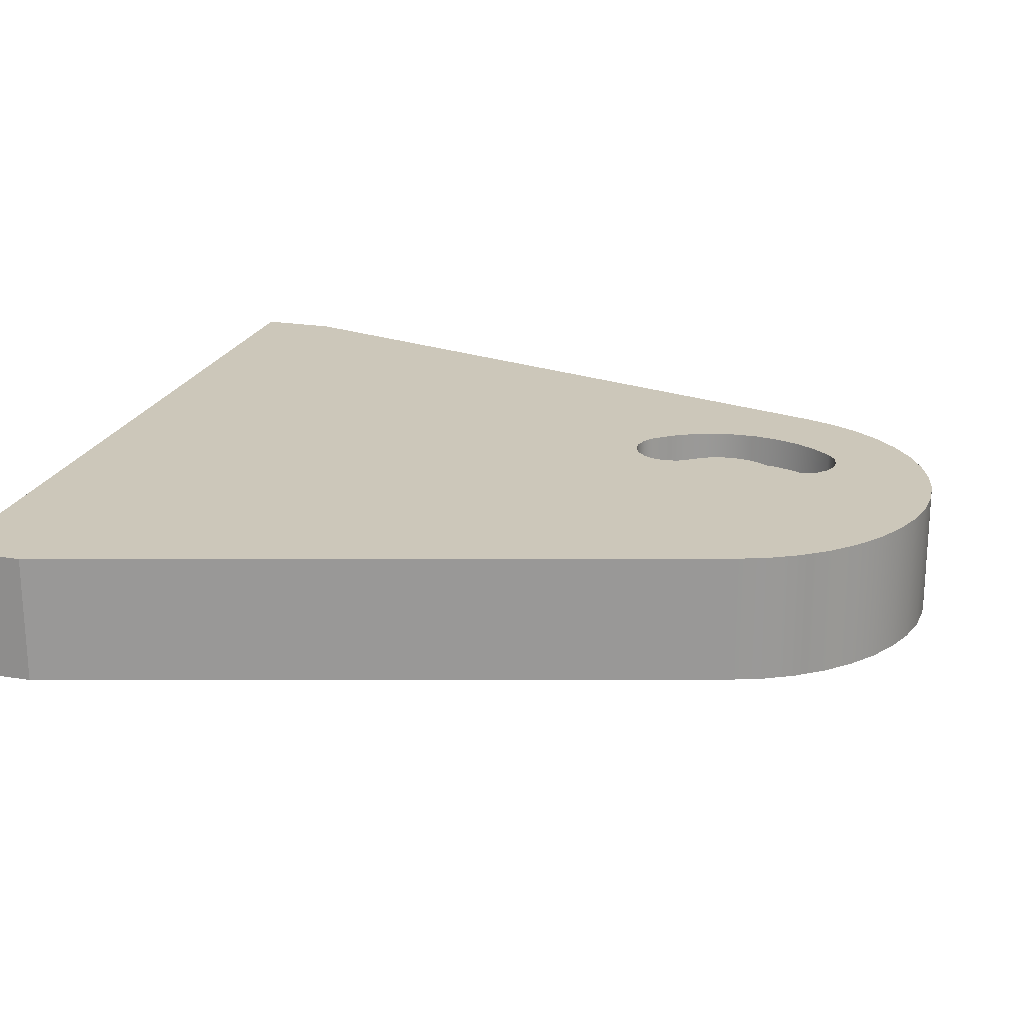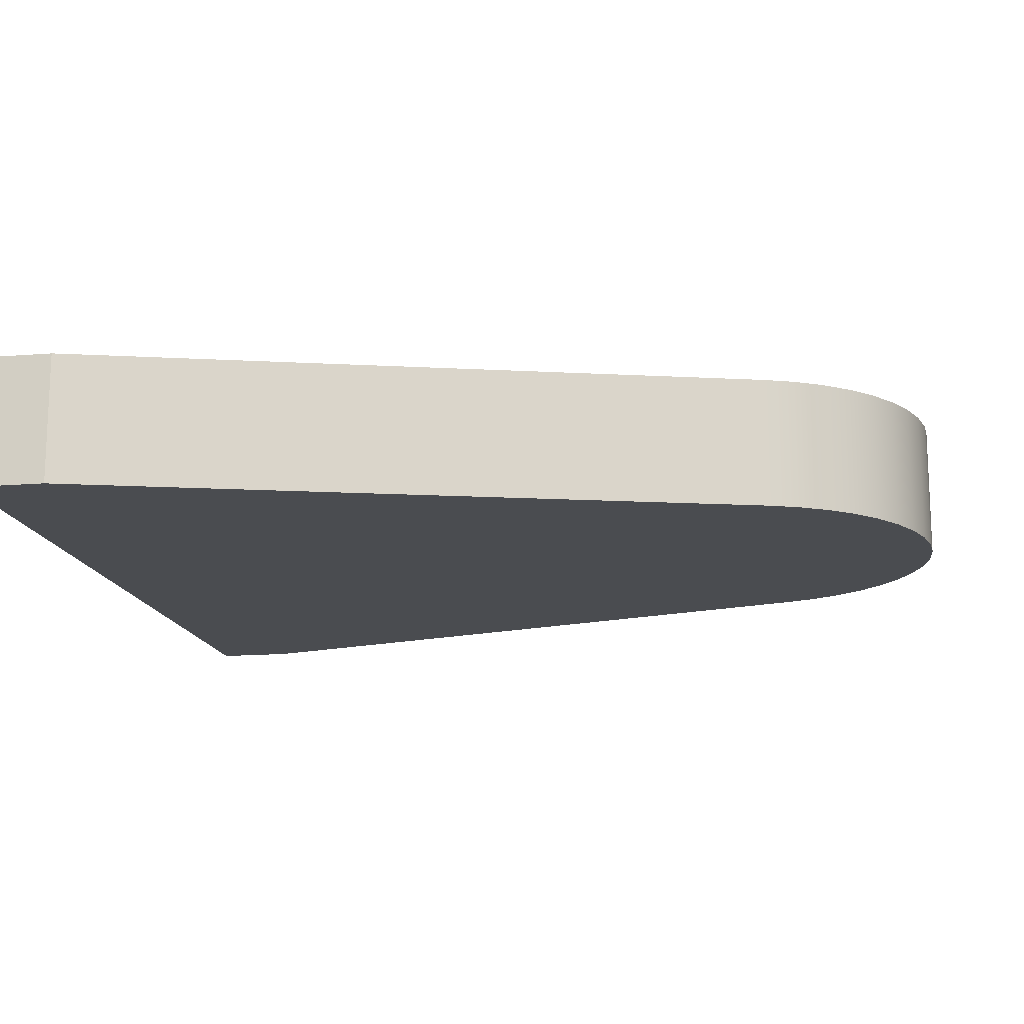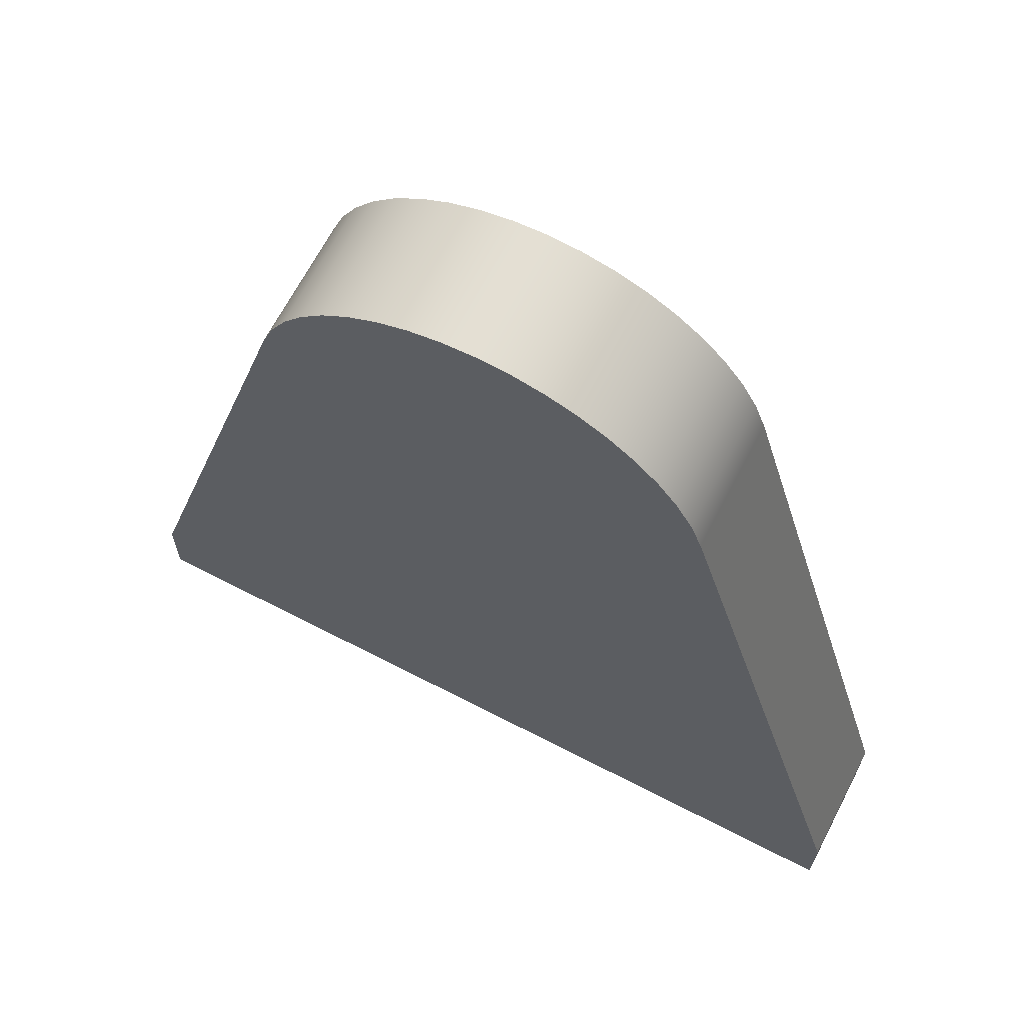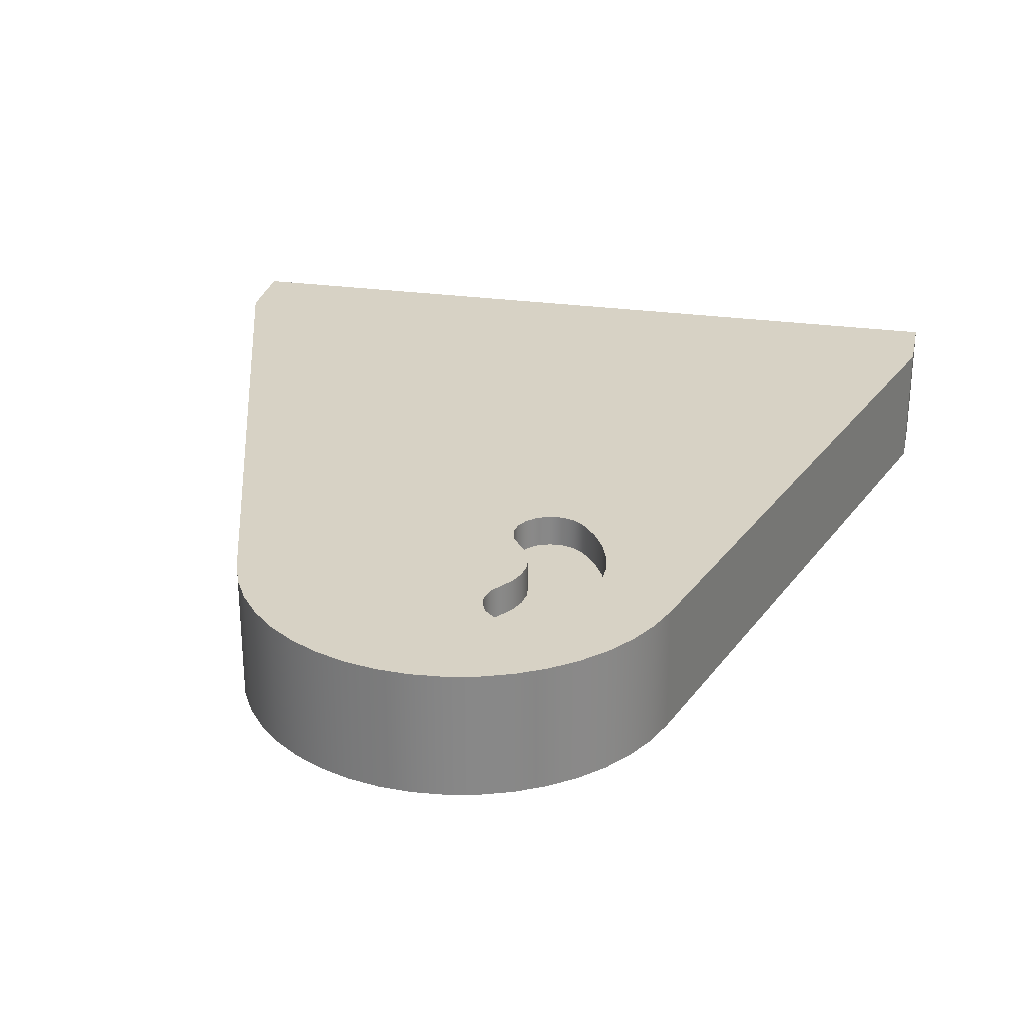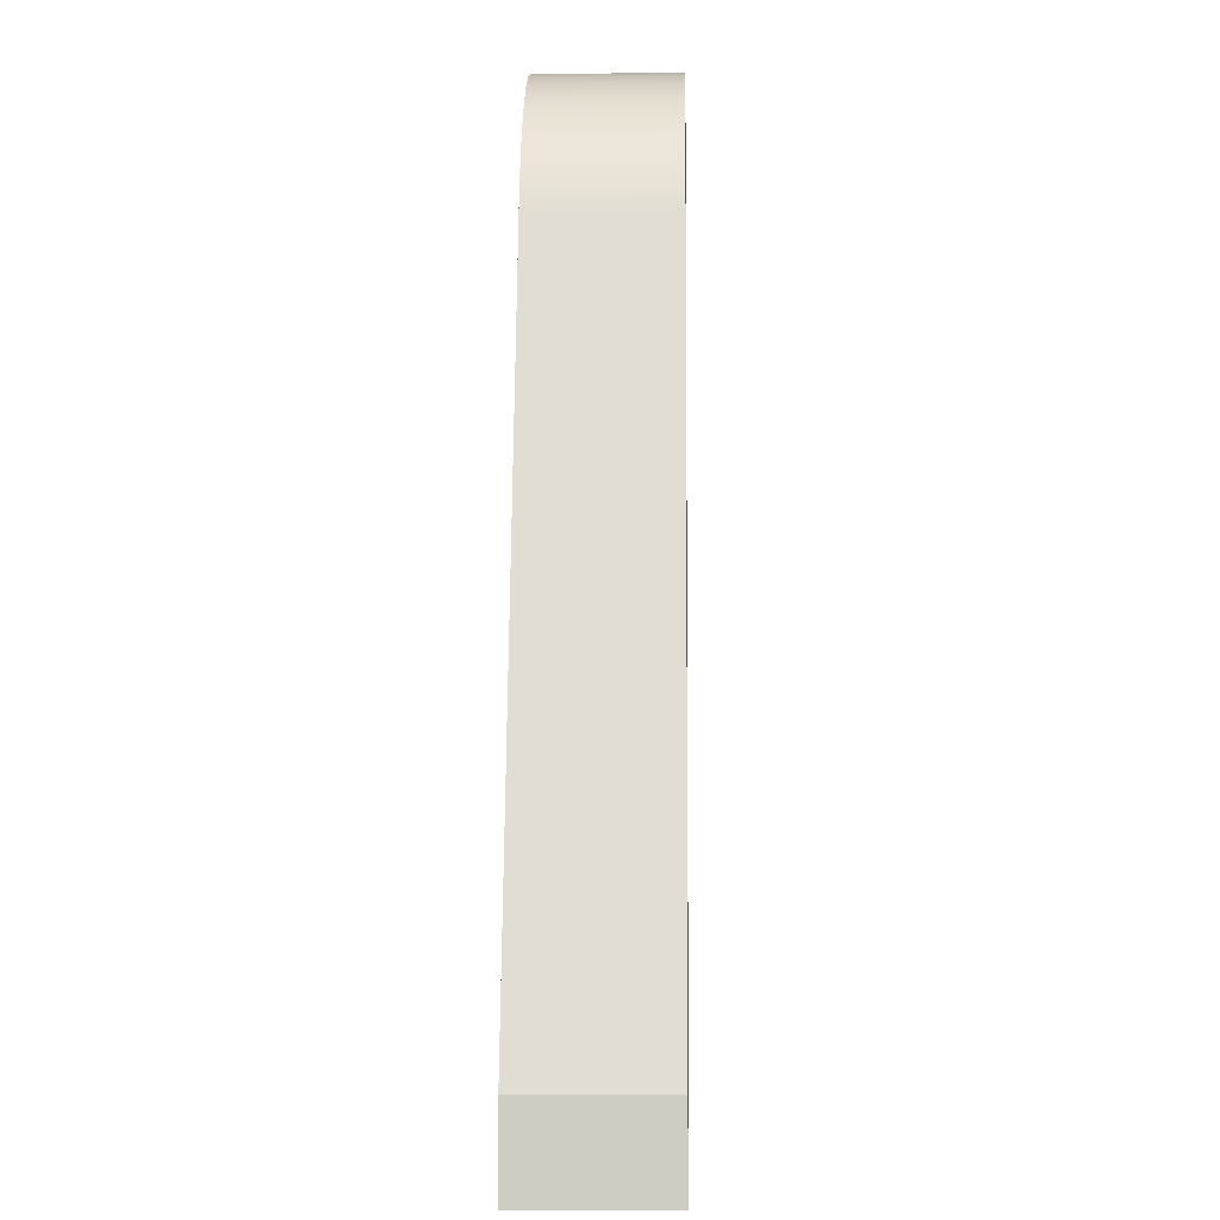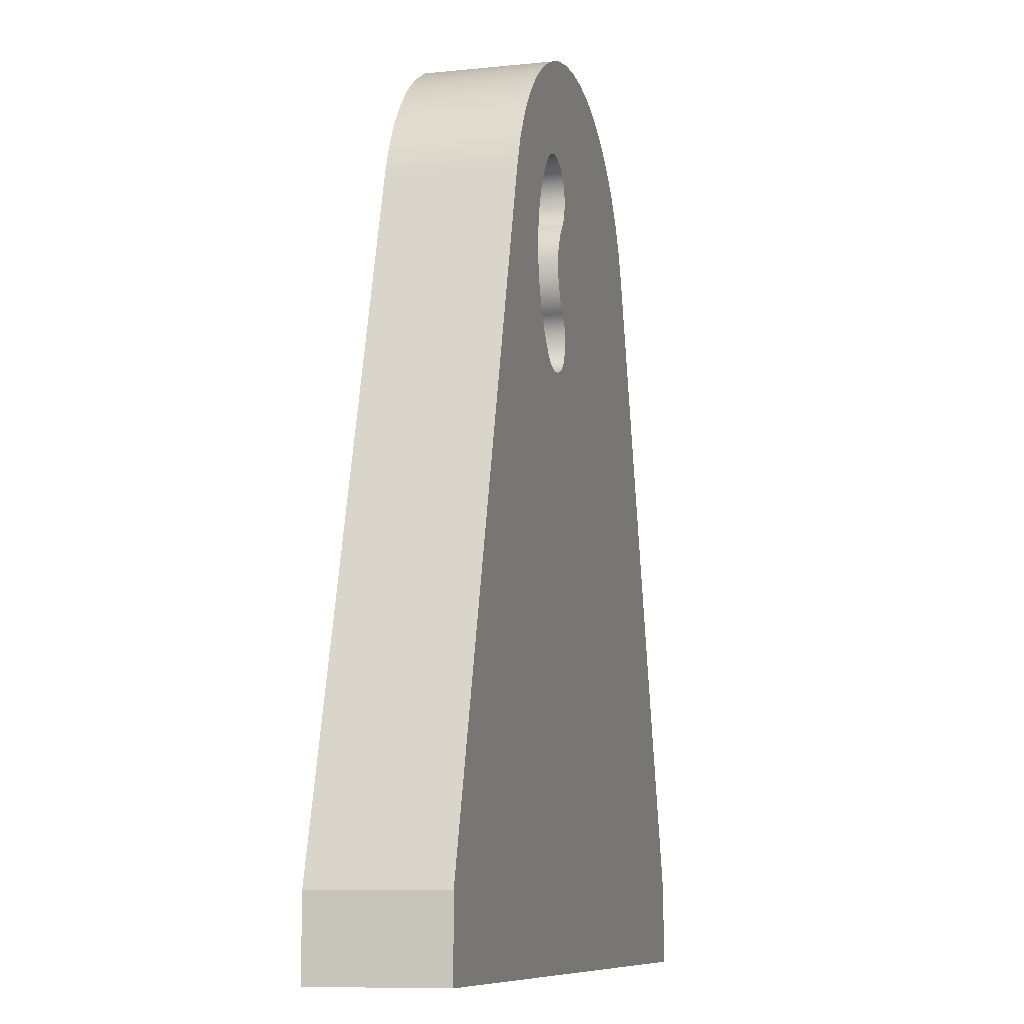
<metadata>
{"format":"obj","ext":"obj","renderer":"f3d","projection":"perspective","resolution":1024,"background":"white","views":[{"elev":21.3,"azim":106.4,"up":"+Z"},{"elev":-15.1,"azim":99.9,"up":"+Z"},{"elev":66.7,"azim":-152.6,"up":"+Y"},{"elev":27.5,"azim":-168.0,"up":"+Z"},{"elev":-5.9,"azim":-88.4,"up":"+Y"},{"elev":-9.2,"azim":-74.7,"up":"+Y"}]}
</metadata>
<code>
v -0.7988 6.056 1
v -0.9143 5.912 1
v -1.004 5.75 1
v -1.065 5.575 1
v -1.096 5.393 1
v -1.096 5.207 1
v -1.065 5.025 1
v -1.004 4.85 1
v -0.9143 4.688 1
v -0.7988 4.544 1
v -0.7988 4.544 0.75
v -0.9143 4.688 0.75
v -1.004 4.85 0.75
v -1.065 5.025 0.75
v -1.096 5.207 0.75
v -1.096 5.393 0.75
v -1.065 5.575 0.75
v -1.004 5.75 0.75
v -0.9143 5.912 0.75
v -0.7988 6.056 0.75
v -0.7988 4.544 1
v -0.7151 4.482 1
v -0.6153 4.452 1
v -0.5113 4.458 1
v -0.4157 4.5 1
v -0.34 4.571 1
v -0.2934 4.664 1
v -0.2815 4.768 1
v -0.3057 4.869 1
v -0.3631 4.956 1
v -0.3631 4.956 0.75
v -0.3057 4.869 0.75
v -0.2815 4.768 0.75
v -0.2934 4.664 0.75
v -0.34 4.571 0.75
v -0.4157 4.5 0.75
v -0.5113 4.458 0.75
v -0.6153 4.452 0.75
v -0.7151 4.482 0.75
v -0.7988 4.544 0.75
v -0.3631 4.956 1
v -0.4375 5.058 1
v -0.4841 5.175 1
v -0.5 5.3 1
v -0.4841 5.425 1
v -0.4375 5.542 1
v -0.3631 5.644 1
v -0.3631 5.644 0.75
v -0.4375 5.542 0.75
v -0.4841 5.425 0.75
v -0.5 5.3 0.75
v -0.4841 5.175 0.75
v -0.4375 5.058 0.75
v -0.3631 4.956 0.75
v -0.3631 5.644 1
v -0.3057 5.731 1
v -0.2815 5.832 1
v -0.2934 5.936 1
v -0.34 6.029 1
v -0.4157 6.1 1
v -0.5113 6.142 1
v -0.6153 6.148 1
v -0.7151 6.118 1
v -0.7988 6.056 1
v -0.7988 6.056 0.75
v -0.7151 6.118 0.75
v -0.6153 6.148 0.75
v -0.5113 6.142 0.75
v -0.4157 6.1 0.75
v -0.34 6.029 0.75
v -0.2934 5.936 0.75
v -0.2815 5.832 0.75
v -0.3057 5.731 0.75
v -0.3631 5.644 0.75
v -0.3631 5.644 0.75
v -0.3057 5.731 0.75
v -0.2815 5.832 0.75
v -0.2934 5.936 0.75
v -0.34 6.029 0.75
v -0.4157 6.1 0.75
v -0.5113 6.142 0.75
v -0.6153 6.148 0.75
v -0.7151 6.118 0.75
v -0.7988 6.056 0.75
v -0.9143 5.912 0.75
v -1.004 5.75 0.75
v -1.065 5.575 0.75
v -1.096 5.393 0.75
v -1.096 5.207 0.75
v -1.065 5.025 0.75
v -1.004 4.85 0.75
v -0.9143 4.688 0.75
v -0.7988 4.544 0.75
v -0.7151 4.482 0.75
v -0.6153 4.452 0.75
v -0.5113 4.458 0.75
v -0.4157 4.5 0.75
v -0.34 4.571 0.75
v -0.2934 4.664 0.75
v -0.2815 4.768 0.75
v -0.3057 4.869 0.75
v -0.3631 4.956 0.75
v -0.4375 5.058 0.75
v -0.4841 5.175 0.75
v -0.5 5.3 0.75
v -0.4841 5.425 0.75
v -0.4375 5.542 0.75
v -3.2 0.6 0
v -3.2 0 0
v -3.2 0 1
v -3.2 0.6 1
v -1.678 5.746 0
v -3.2 0.6 0
v -3.2 0.6 1
v -1.678 5.746 1
v 1.678 5.746 0
v 1.591 5.98 0
v 1.471 6.198 0
v 1.321 6.398 0
v 1.145 6.574 0
v 0.9449 6.723 0
v 0.726 6.842 0
v 0.4923 6.929 0
v 0.2487 6.982 0
v 3.886e-16 7 0
v -0.2487 6.982 0
v -0.4923 6.929 0
v -0.726 6.842 0
v -0.9449 6.723 0
v -1.145 6.574 0
v -1.321 6.398 0
v -1.471 6.198 0
v -1.591 5.98 0
v -1.678 5.746 0
v -1.678 5.746 1
v -1.591 5.98 1
v -1.471 6.198 1
v -1.321 6.398 1
v -1.145 6.574 1
v -0.9449 6.723 1
v -0.726 6.842 1
v -0.4923 6.929 1
v -0.2487 6.982 1
v 3.886e-16 7 1
v 0.2487 6.982 1
v 0.4923 6.929 1
v 0.726 6.842 1
v 0.9449 6.723 1
v 1.145 6.574 1
v 1.321 6.398 1
v 1.471 6.198 1
v 1.591 5.98 1
v 1.678 5.746 1
v 3.2 0.6 0
v 1.678 5.746 0
v 1.678 5.746 1
v 3.2 0.6 1
v 3.2 0 0
v 3.2 0.6 0
v 3.2 0.6 1
v 3.2 0 1
v -3.2 0 0
v 3.2 0 0
v 3.2 0 1
v -3.2 0 1
v -0.7988 4.544 1
v -0.9143 4.688 1
v -1.004 4.85 1
v -1.065 5.025 1
v -1.096 5.207 1
v -1.096 5.393 1
v -1.065 5.575 1
v -1.004 5.75 1
v -0.9143 5.912 1
v -0.7988 6.056 1
v -0.7151 6.118 1
v -0.6153 6.148 1
v -0.5113 6.142 1
v -0.4157 6.1 1
v -0.34 6.029 1
v -0.2934 5.936 1
v -0.2815 5.832 1
v -0.3057 5.731 1
v -0.3631 5.644 1
v -0.4375 5.542 1
v -0.4841 5.425 1
v -0.5 5.3 1
v -0.4841 5.175 1
v -0.4375 5.058 1
v -0.3631 4.956 1
v -0.3057 4.869 1
v -0.2815 4.768 1
v -0.2934 4.664 1
v -0.34 4.571 1
v -0.4157 4.5 1
v -0.5113 4.458 1
v -0.6153 4.452 1
v -0.7151 4.482 1
v -3.2 0 1
v 3.2 0 1
v 3.2 0.6 1
v 1.678 5.746 1
v 1.591 5.98 1
v 1.471 6.198 1
v 1.321 6.398 1
v 1.145 6.574 1
v 0.9449 6.723 1
v 0.726 6.842 1
v 0.4923 6.929 1
v 0.2487 6.982 1
v 3.886e-16 7 1
v -0.2487 6.982 1
v -0.4923 6.929 1
v -0.726 6.842 1
v -0.9449 6.723 1
v -1.145 6.574 1
v -1.321 6.398 1
v -1.471 6.198 1
v -1.591 5.98 1
v -1.678 5.746 1
v -3.2 0.6 1
v 3.2 0 0
v -3.2 0 0
v -3.2 0.6 0
v -1.678 5.746 0
v -1.591 5.98 0
v -1.471 6.198 0
v -1.321 6.398 0
v -1.145 6.574 0
v -0.9449 6.723 0
v -0.726 6.842 0
v -0.4923 6.929 0
v -0.2487 6.982 0
v 3.886e-16 7 0
v 0.2487 6.982 0
v 0.4923 6.929 0
v 0.726 6.842 0
v 0.9449 6.723 0
v 1.145 6.574 0
v 1.321 6.398 0
v 1.471 6.198 0
v 1.591 5.98 0
v 1.678 5.746 0
v 3.2 0.6 0
g 53661830-e2c5-11ea-965f-54bf646e7e1f
f 20 1 19
f 19 1 2
f 19 2 18
f 18 2 3
f 18 3 17
f 17 3 4
f 17 4 16
f 16 4 5
f 16 5 15
f 15 5 6
f 15 6 14
f 14 6 7
f 14 7 13
f 13 7 8
f 13 8 12
f 12 8 9
f 12 9 11
f 11 9 10
g 5366b45e-e2c5-11ea-9a0d-54bf646e7e1f
f 40 21 39
f 39 21 22
f 39 22 38
f 38 22 23
f 38 23 37
f 37 23 24
f 37 24 36
f 36 24 25
f 36 25 35
f 35 25 26
f 35 26 34
f 34 26 27
f 34 27 33
f 33 27 28
f 33 28 32
f 32 28 29
f 32 29 31
f 31 29 30
g 536750b0-e2c5-11ea-be9e-54bf646e7e1f
f 54 41 53
f 53 41 42
f 53 42 52
f 52 42 43
f 52 43 51
f 51 43 44
f 51 44 50
f 50 44 45
f 50 45 49
f 49 45 46
f 49 46 48
f 48 46 47
g 5367c60c-e2c5-11ea-a150-54bf646e7e1f
f 74 55 73
f 73 55 56
f 73 56 72
f 72 56 57
f 72 57 71
f 71 57 58
f 71 58 70
f 70 58 59
f 70 59 69
f 69 59 60
f 69 60 68
f 68 60 61
f 68 61 67
f 67 61 62
f 67 62 66
f 66 62 63
f 66 63 65
f 65 63 64
g 5368625e-e2c5-11ea-8fee-54bf646e7e1f
f 76 79 75
f 75 79 80
f 75 80 81
f 77 78 76
f 76 78 79
f 75 81 107
f 107 81 82
f 107 82 83
f 83 84 107
f 107 84 85
f 107 85 106
f 106 85 86
f 106 86 87
f 106 87 105
f 105 87 88
f 105 88 89
f 89 90 105
f 105 90 104
f 104 90 91
f 104 91 92
f 104 92 103
f 103 92 93
f 103 93 94
f 94 95 103
f 103 95 96
f 103 96 102
f 102 96 97
f 102 97 98
f 102 98 101
f 101 98 99
f 101 99 100
g 52f37466-e2c5-11ea-9743-54bf646e7e1f
f 108 109 111
f 111 109 110
g 52f410be-e2c5-11ea-aa66-54bf646e7e1f
f 112 113 115
f 115 113 114
g 52f485f6-e2c5-11ea-9e4b-54bf646e7e1f
f 153 116 152
f 152 116 117
f 152 117 151
f 151 117 118
f 151 118 150
f 150 118 119
f 150 119 149
f 149 119 120
f 149 120 148
f 148 120 121
f 148 121 147
f 147 121 122
f 147 122 146
f 146 122 123
f 146 123 145
f 145 123 124
f 145 124 144
f 144 124 125
f 144 125 143
f 143 125 126
f 143 126 142
f 142 126 127
f 142 127 141
f 141 127 128
f 141 128 140
f 140 128 129
f 140 129 139
f 139 129 130
f 139 130 138
f 138 130 131
f 138 131 137
f 137 131 132
f 137 132 136
f 136 132 133
f 136 133 135
f 135 133 134
g 52f52246-e2c5-11ea-956b-54bf646e7e1f
f 154 155 157
f 157 155 156
g 52f5be98-e2c5-11ea-8382-54bf646e7e1f
f 158 159 161
f 161 159 160
g 52f65ae6-e2c5-11ea-8a1e-54bf646e7e1f
f 162 163 165
f 165 163 164
g 52f6f734-e2c5-11ea-a15c-54bf646e7e1f
f 198 166 221
f 221 166 167
f 221 167 168
f 221 168 220
f 220 168 169
f 220 169 170
f 170 171 220
f 220 171 172
f 220 172 219
f 219 172 173
f 219 173 218
f 218 173 174
f 218 174 217
f 217 174 175
f 217 175 216
f 216 175 176
f 216 176 215
f 215 176 177
f 215 177 214
f 214 177 178
f 214 178 213
f 213 178 179
f 213 179 212
f 212 179 211
f 211 179 180
f 211 180 210
f 210 180 181
f 210 181 209
f 209 181 208
f 208 181 207
f 207 181 182
f 207 182 206
f 206 182 205
f 205 182 204
f 204 182 203
f 203 182 183
f 203 183 202
f 202 183 191
f 202 191 192
f 191 183 190
f 190 183 184
f 190 184 189
f 189 184 185
f 189 185 188
f 188 185 186
f 188 186 187
f 192 193 202
f 202 193 194
f 202 194 201
f 201 194 195
f 201 195 196
f 201 196 221
f 221 196 197
f 221 197 198
f 199 200 221
f 221 200 201
g 52f76c66-e2c5-11ea-bfde-54bf646e7e1f
f 222 223 244
f 244 223 224
f 244 224 243
f 243 224 225
f 243 225 242
f 242 225 241
f 241 225 240
f 240 225 239
f 239 225 238
f 238 225 237
f 237 225 236
f 236 225 235
f 235 225 234
f 234 225 233
f 233 225 232
f 232 225 231
f 231 225 230
f 230 225 229
f 229 225 228
f 228 225 227
f 227 225 226

</code>
